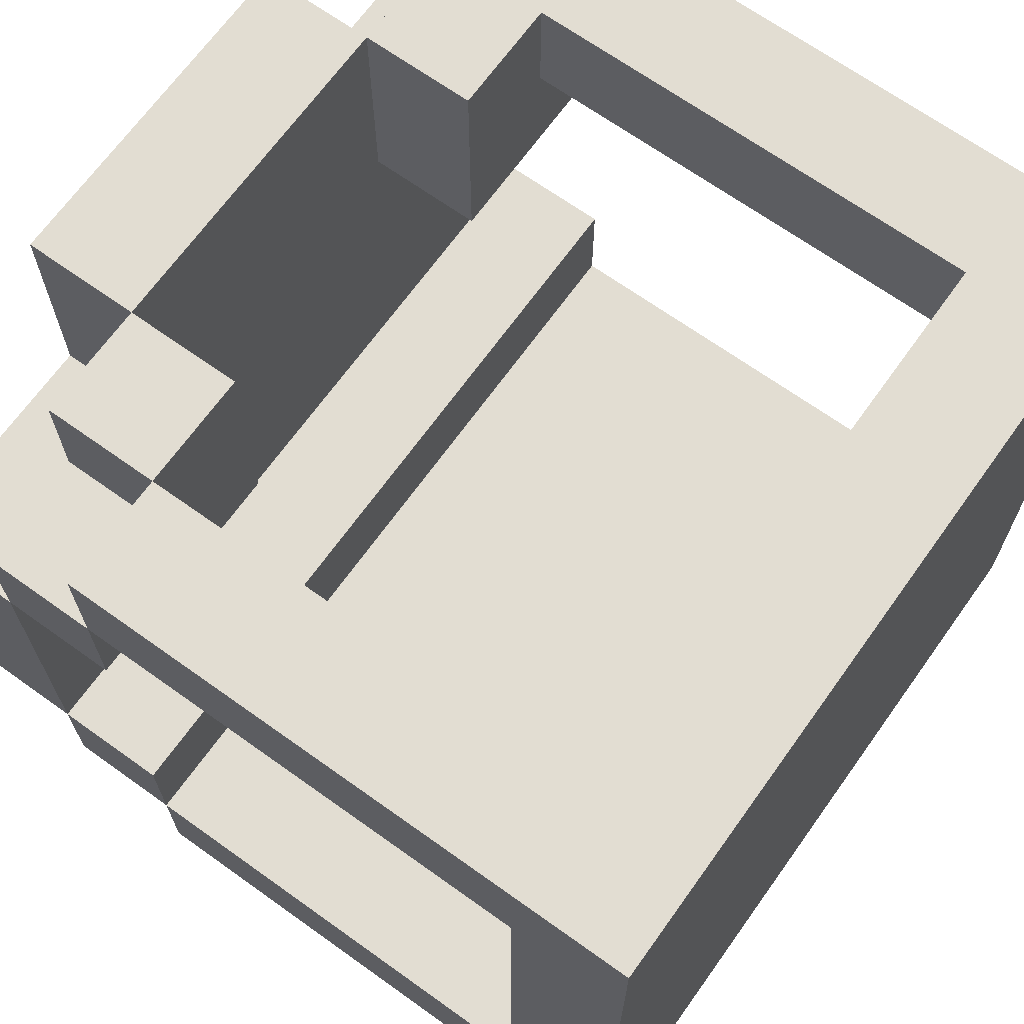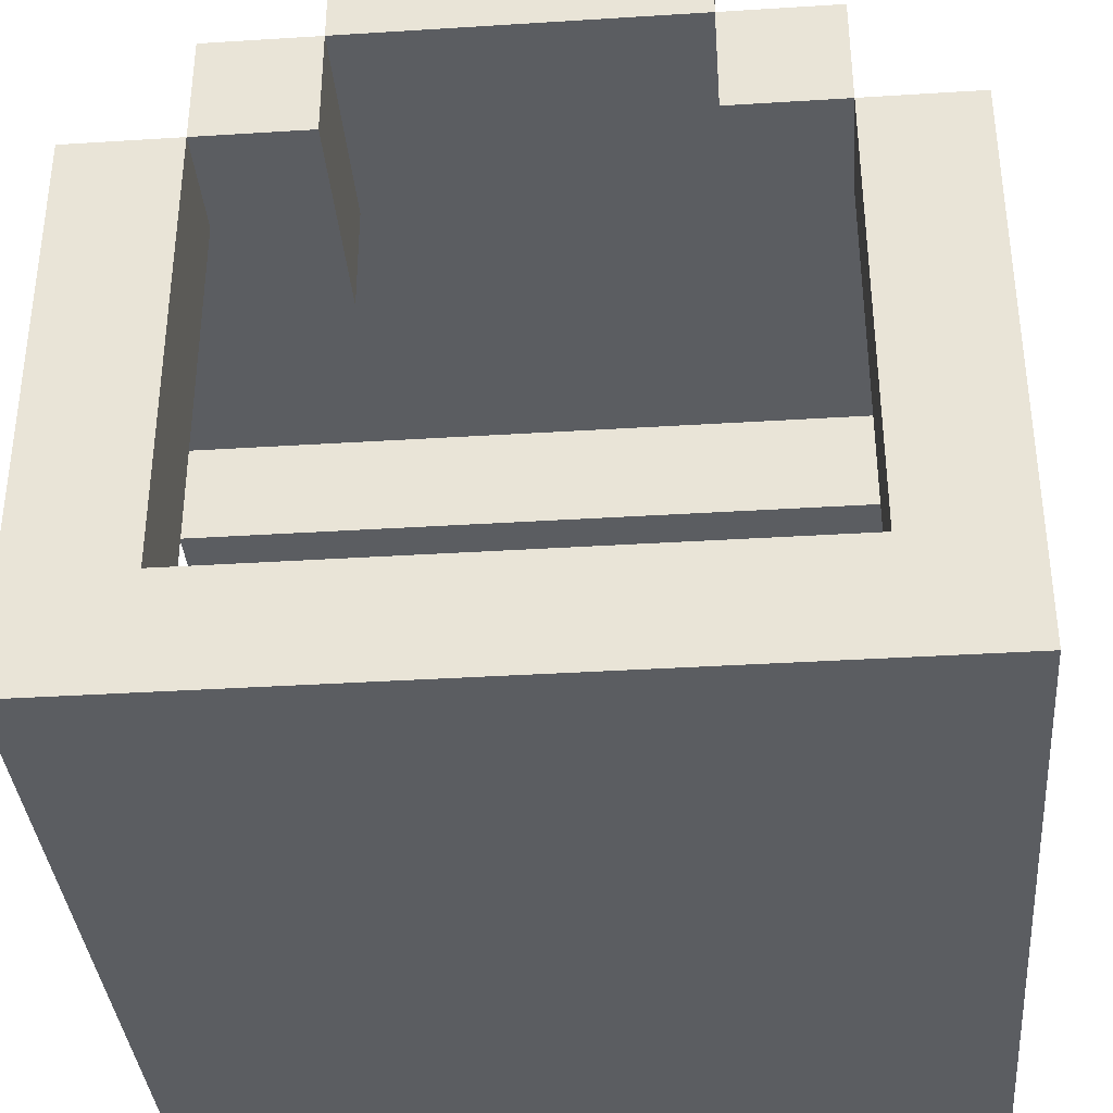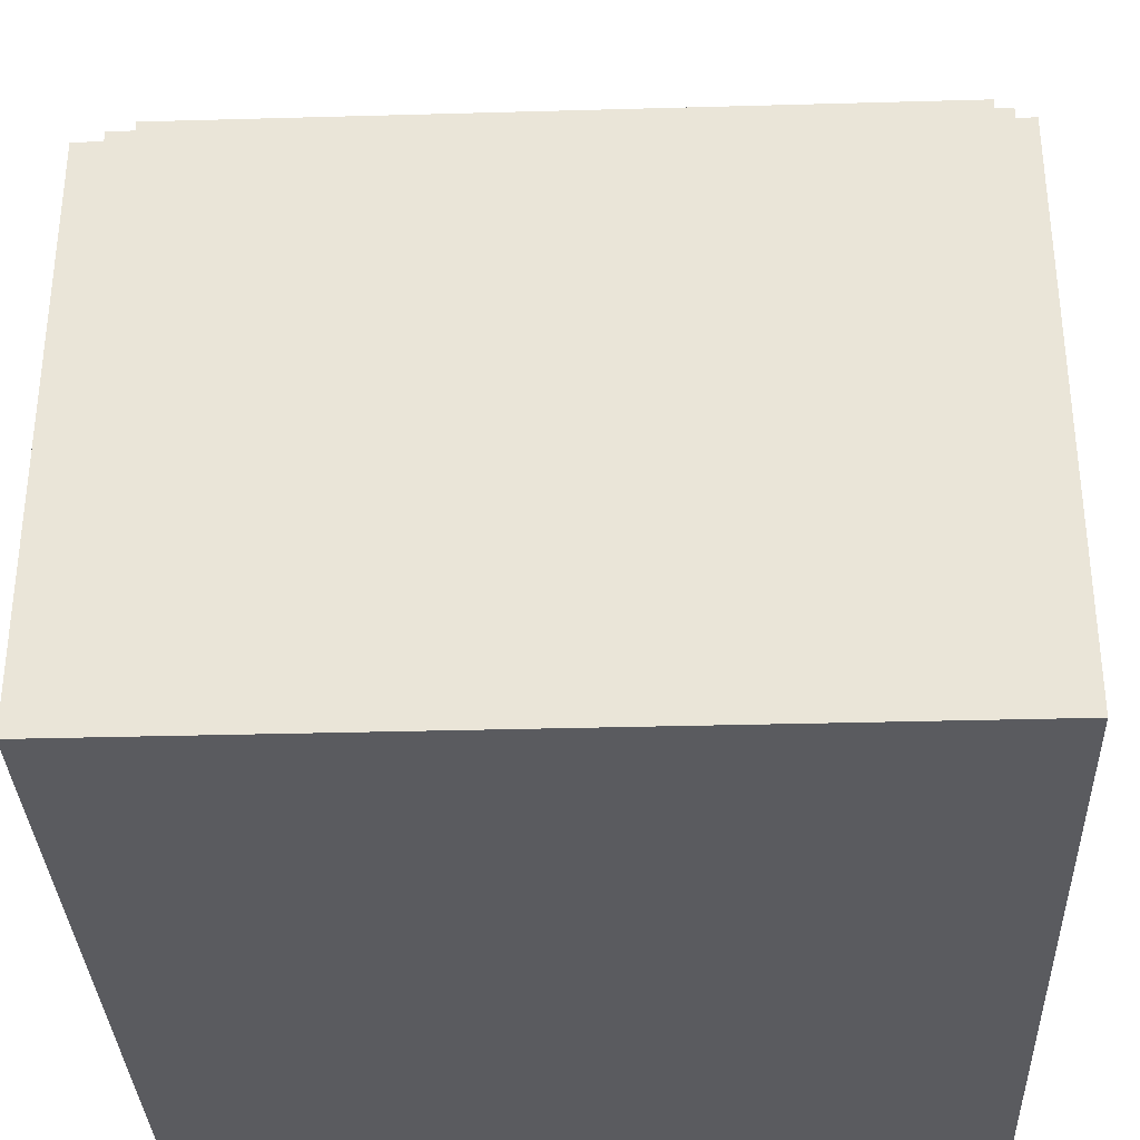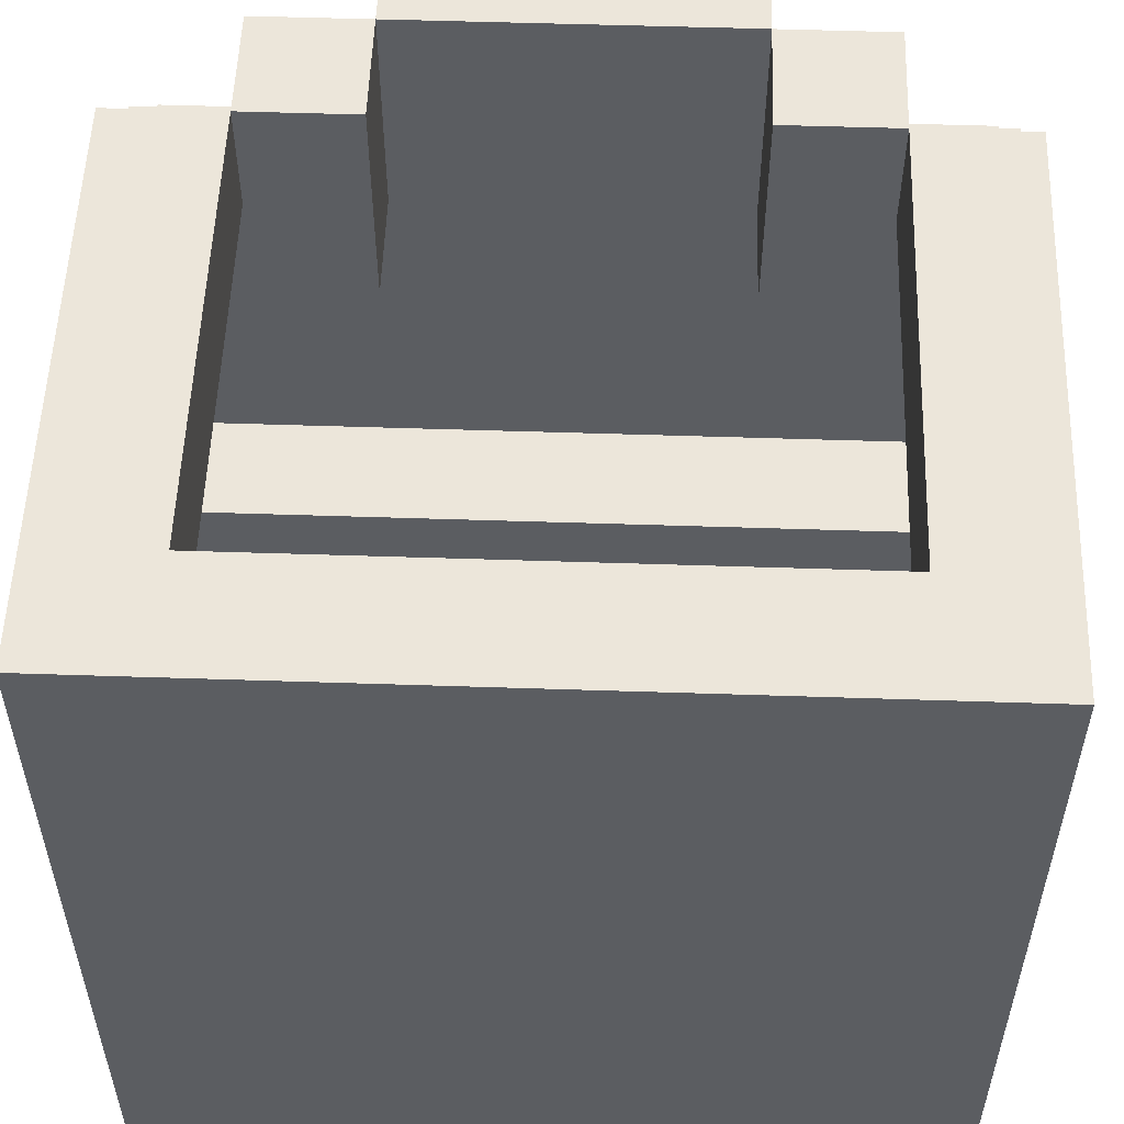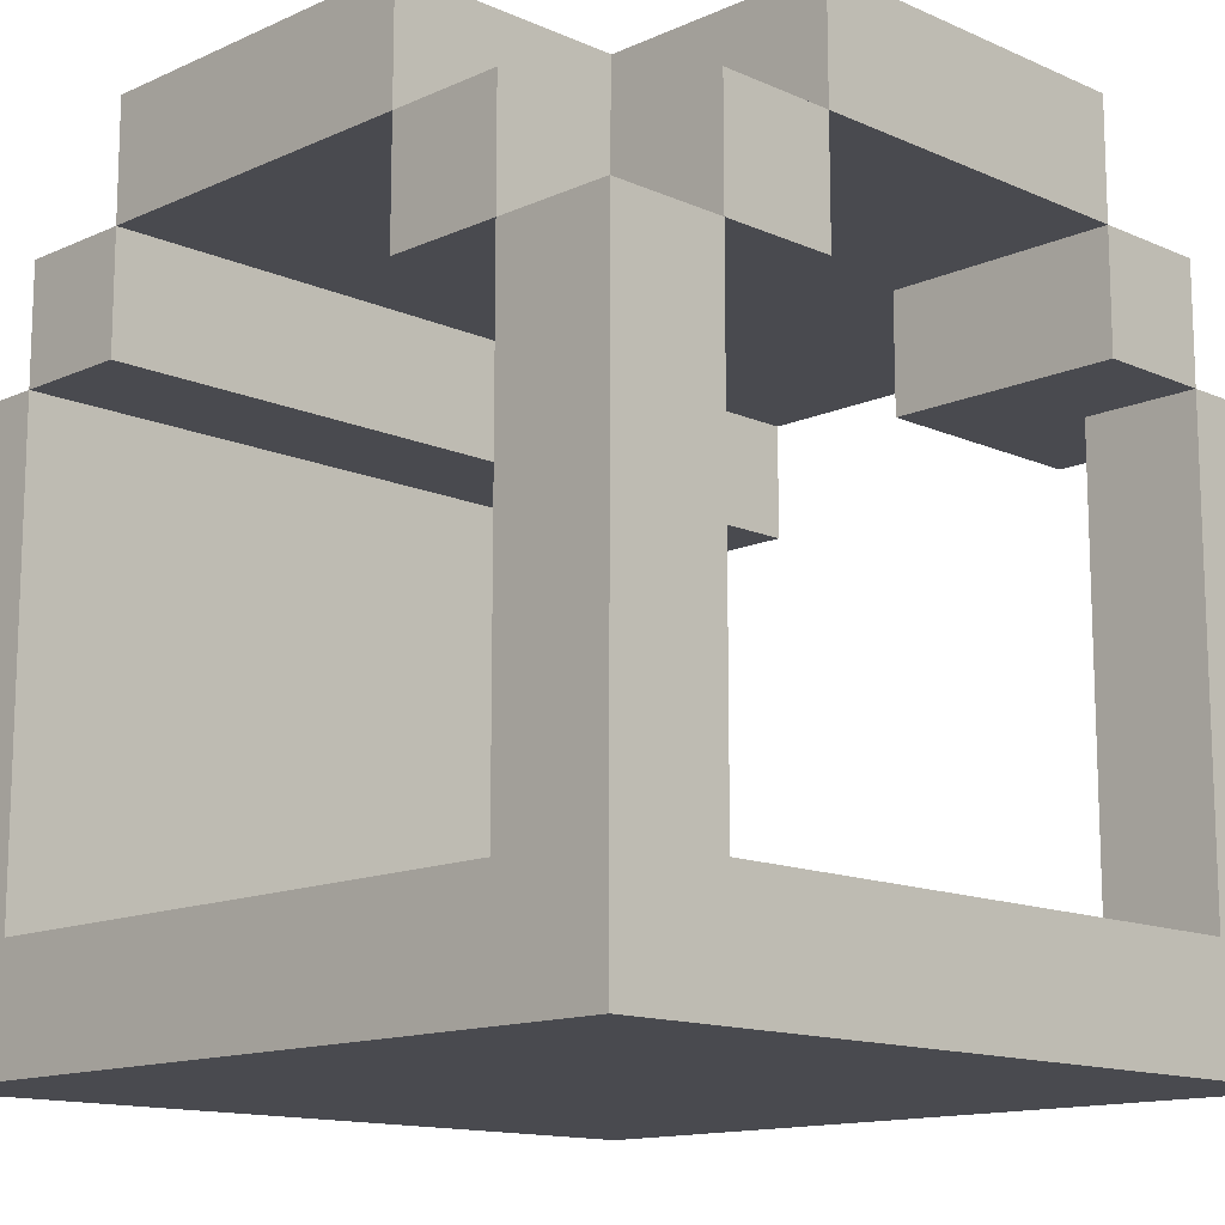
<metadata>
{"format":"obj","ext":"obj","renderer":"f3d","projection":"perspective","resolution":1024,"background":"white","views":[{"elev":68.1,"azim":-54.4,"up":"+Z"},{"elev":-36.2,"azim":4.7,"up":"+Y"},{"elev":-33.4,"azim":-177.8,"up":"+Y"},{"elev":54.4,"azim":2.0,"up":"+Z"},{"elev":-13.5,"azim":-44.8,"up":"+Y"}]}
</metadata>
<code>
v -3.5 0 2.5
v -3.5 1 2.5
v -3.5 1 1.5
v -3.5 0 1.5
v -3.5 0 -1.5
v -3.5 1 -1.5
v -3.5 1 -2.5
v -3.5 0 -2.5
v -3.5 1 0.5
v -3.5 0 0.5
v -3.5 1 -0.5
v -3.5 0 -0.5
v -3.5 0 3.5
v -3.5 1 3.5
v -3.5 2 3.5
v -3.5 2 2.5
v -3.5 3 3.5
v -3.5 3 2.5
v -3.5 1 -3.5
v -3.5 0 -3.5
v 2.5 1 3.5
v 2.5 2 3.5
v 2.5 2 2.5
v 2.5 1 2.5
v -1.5 6 3.5
v -1.5 7 3.5
v -1.5 7 2.5
v -1.5 6 2.5
v 2.5 3 3.5
v 2.5 3 2.5
v -1.5 7 1.5
v -1.5 6 1.5
v -3.5 2 -2.5
v -3.5 2 -3.5
v -3.5 3 -2.5
v -3.5 3 -3.5
v 2.5 4 3.5
v 2.5 4 2.5
v -3.5 4 -2.5
v -3.5 4 -3.5
v -3.5 4 3.5
v -3.5 4 2.5
v -3.5 5 3.5
v -3.5 5 2.5
v 2.5 5 3.5
v 2.5 5 2.5
v -3.5 6 -0.5
v -3.5 7 -0.5
v -3.5 7 -1.5
v -3.5 6 -1.5
v -3.5 6 0.5
v -3.5 7 0.5
v -3.5 5 -2.5
v -3.5 5 -3.5
v 1.5 5 3.5
v 1.5 6 3.5
v 1.5 6 2.5
v 1.5 5 2.5
v -3.5 6 1.5
v -3.5 7 1.5
v -3.5 6 2.5
v -3.5 5 1.5
v -2.5 5 3.5
v -2.5 6 3.5
v -2.5 6 2.5
v -2.5 5 2.5
v -3.5 5 -1.5
v -3.5 6 -2.5
v 1.5 6 1.5
v 1.5 5 1.5
v -2.5 1 3.5
v -2.5 1 2.5
v -2.5 2 2.5
v -2.5 2 3.5
v -2.5 3 2.5
v -2.5 3 3.5
v 3.5 0 -1.5
v 3.5 0 -2.5
v 3.5 1 -2.5
v 3.5 1 -1.5
v 3.5 0 -3.5
v 3.5 1 -3.5
v 3.5 0 3.5
v 3.5 0 2.5
v 3.5 1 2.5
v 3.5 1 3.5
v 3.5 0 1.5
v 3.5 1 1.5
v 3.5 0 0.5
v 3.5 1 0.5
v 3.5 0 -0.5
v 3.5 1 -0.5
v 3.5 2 2.5
v 3.5 2 3.5
v 1.5 7 2.5
v 1.5 7 3.5
v 1.5 7 1.5
v 3.5 2 -3.5
v 3.5 2 -2.5
v 3.5 3 2.5
v 3.5 3 3.5
v 3.5 3 -3.5
v 3.5 3 -2.5
v 3.5 4 2.5
v 3.5 4 3.5
v 3.5 4 -3.5
v 3.5 4 -2.5
v -2.5 4 2.5
v -2.5 4 3.5
v 3.5 5 2.5
v 3.5 5 3.5
v 3.5 5 -3.5
v 3.5 5 -2.5
v 2.5 6 2.5
v 2.5 6 3.5
v -1.5 5 2.5
v -1.5 5 1.5
v -1.5 5 3.5
v 3.5 5 -1.5
v 3.5 6 -2.5
v 3.5 6 -1.5
v 3.5 5 1.5
v 3.5 6 1.5
v 3.5 6 2.5
v 3.5 6 0.5
v 3.5 7 0.5
v 3.5 7 1.5
v 3.5 6 -0.5
v 3.5 7 -1.5
v 3.5 7 -0.5
v -2.5 0 3.5
v -1.5 0 3.5
v -1.5 1 3.5
v 1.5 0 3.5
v 2.5 0 3.5
v 1.5 1 3.5
v -0.5 0 3.5
v 0.5 0 3.5
v 0.5 1 3.5
v -0.5 1 3.5
v 0.5 6 3.5
v 0.5 7 3.5
v -0.5 6 3.5
v -0.5 7 3.5
v 2.5 1 -2.5
v 2.5 2 -2.5
v 2.5 3 -2.5
v -2.5 1 -2.5
v -2.5 2 -2.5
v -1.5 1 -2.5
v -1.5 2 -2.5
v -0.5 1 -2.5
v -0.5 2 -2.5
v 0.5 1 -2.5
v 0.5 2 -2.5
v 1.5 1 -2.5
v 1.5 2 -2.5
v -2.5 3 -2.5
v -1.5 3 -2.5
v -0.5 3 -2.5
v 0.5 3 -2.5
v 1.5 3 -2.5
v 2.5 4 -2.5
v -2.5 4 -2.5
v -1.5 4 -2.5
v -0.5 4 -2.5
v 0.5 4 -2.5
v 1.5 4 -2.5
v -2.5 6 1.5
v -2.5 7 1.5
v 2.5 5 -2.5
v -2.5 5 -2.5
v -1.5 5 -2.5
v -0.5 5 -2.5
v 0.5 5 -2.5
v 1.5 5 -2.5
v 1.5 5 -1.5
v 2.5 5 -1.5
v 2.5 6 -1.5
v 1.5 6 -1.5
v 0.5 5 -1.5
v 0.5 6 -1.5
v -0.5 5 -1.5
v -0.5 6 -1.5
v -1.5 5 -1.5
v -1.5 6 -1.5
v -2.5 5 -1.5
v -2.5 6 -1.5
v 2.5 6 1.5
v 2.5 7 1.5
v -2.5 1 -3.5
v -2.5 0 -3.5
v -1.5 1 -3.5
v -1.5 0 -3.5
v -0.5 1 -3.5
v -0.5 0 -3.5
v 0.5 1 -3.5
v 0.5 0 -3.5
v 1.5 1 -3.5
v 1.5 0 -3.5
v 2.5 1 -3.5
v 2.5 0 -3.5
v 2.5 2 -3.5
v 0.5 7 -1.5
v 1.5 7 -1.5
v -0.5 7 -1.5
v 2.5 3 -3.5
v -2.5 2 -3.5
v -1.5 2 -3.5
v -0.5 2 -3.5
v 0.5 2 -3.5
v 1.5 2 -3.5
v -2.5 3 -3.5
v -1.5 3 -3.5
v -0.5 3 -3.5
v 0.5 3 -3.5
v 1.5 3 -3.5
v -1.5 7 -1.5
v -2.5 7 -1.5
v 2.5 4 -3.5
v -2.5 4 -3.5
v -1.5 4 -3.5
v -0.5 4 -3.5
v 0.5 4 -3.5
v 1.5 4 -3.5
v 2.5 5 -3.5
v -2.5 5 -3.5
v -1.5 5 -3.5
v -0.5 5 -3.5
v 0.5 5 -3.5
v 1.5 5 -3.5
v -2.5 5 1.5
v 1.5 6 -2.5
v 2.5 6 -2.5
v 0.5 6 -2.5
v -0.5 6 -2.5
v -1.5 6 -2.5
v -2.5 6 -2.5
v 2.5 5 1.5
v 2.5 7 -1.5
v -2.5 0 2.5
v -2.5 0 1.5
v -1.5 0 1.5
v -1.5 0 2.5
v 1.5 0 -1.5
v 1.5 0 -2.5
v 2.5 0 -2.5
v 2.5 0 -1.5
v 1.5 0 -0.5
v 2.5 0 -0.5
v 0.5 0 -1.5
v 0.5 0 -2.5
v -2.5 0 -2.5
v -2.5 0 -1.5
v 1.5 0 0.5
v 2.5 0 0.5
v -1.5 0 -1.5
v -1.5 0 -2.5
v -0.5 0 -2.5
v -0.5 0 -1.5
v 1.5 0 1.5
v 2.5 0 1.5
v 1.5 0 2.5
v 2.5 0 2.5
v -2.5 0 0.5
v -1.5 0 0.5
v -0.5 0 0.5
v -0.5 0 1.5
v 0.5 0 0.5
v 0.5 0 1.5
v -2.5 0 -0.5
v -1.5 0 -0.5
v -0.5 0 -0.5
v 0.5 0 -0.5
v -0.5 0 2.5
v 0.5 0 2.5
v 0.5 6 2.5
v -0.5 6 2.5
v 0.5 6 1.5
v -0.5 6 1.5
v 0.5 6 -0.5
v 1.5 6 -0.5
v 0.5 6 0.5
v 1.5 6 0.5
v -0.5 6 -0.5
v -1.5 6 -0.5
v -2.5 6 -0.5
v -0.5 6 0.5
v -1.5 6 0.5
v -2.5 6 0.5
v 2.5 6 0.5
v 2.5 6 -0.5
v -1.5 1 2.5
v -1.5 1 1.5
v -2.5 1 1.5
v 1.5 1 -1.5
v 2.5 1 -1.5
v 1.5 1 -0.5
v 2.5 1 -0.5
v 0.5 1 -1.5
v -2.5 1 -1.5
v 1.5 1 0.5
v 2.5 1 0.5
v -1.5 1 -1.5
v -0.5 1 -1.5
v 1.5 1 1.5
v 2.5 1 1.5
v 1.5 1 2.5
v -2.5 1 0.5
v -1.5 1 0.5
v -0.5 1 1.5
v -0.5 1 0.5
v 0.5 1 1.5
v 0.5 1 0.5
v -2.5 1 -0.5
v -1.5 1 -0.5
v -0.5 1 -0.5
v 0.5 1 -0.5
v 0.5 1 2.5
v -0.5 1 2.5
v 0.5 7 2.5
v -0.5 7 2.5
v 0.5 7 1.5
v -0.5 7 1.5
v 0.5 7 -0.5
v 1.5 7 -0.5
v 0.5 7 0.5
v 1.5 7 0.5
v -0.5 7 -0.5
v -1.5 7 -0.5
v -2.5 7 -0.5
v -0.5 7 0.5
v -1.5 7 0.5
v -2.5 7 0.5
v 2.5 7 0.5
v 2.5 7 -0.5
f 1 2 3 4
f 5 6 7 8
f 4 3 9 10
f 10 9 11 12
f 12 11 6 5
f 13 14 2 1
f 14 15 16 2
f 15 17 18 16
f 8 7 19 20
f 21 22 23 24
f 25 26 27 28
f 22 29 30 23
f 28 27 31 32
f 7 33 34 19
f 33 35 36 34
f 29 37 38 30
f 35 39 40 36
f 17 41 42 18
f 41 43 44 42
f 37 45 46 38
f 47 48 49 50
f 51 52 48 47
f 39 53 54 40
f 55 56 57 58
f 59 60 52 51
f 44 61 59 62
f 63 64 65 66
f 67 50 68 53
f 58 57 69 70
f 71 72 73 74
f 74 73 75 76
f 77 78 79 80
f 78 81 82 79
f 83 84 85 86
f 84 87 88 85
f 87 89 90 88
f 89 91 92 90
f 91 77 80 92
f 86 85 93 94
f 56 57 95 96
f 57 69 97 95
f 79 82 98 99
f 94 93 100 101
f 99 98 102 103
f 101 100 104 105
f 103 102 106 107
f 76 75 108 109
f 109 108 66 63
f 105 104 110 111
f 107 106 112 113
f 45 46 114 115
f 116 117 32 28
f 118 116 28 25
f 119 113 120 121
f 110 122 123 124
f 123 125 126 127
f 128 121 129 130
f 125 128 130 126
f 131 132 133 71
f 134 135 21 136
f 137 138 139 140
f 138 134 136 139
f 132 137 140 133
f 13 131 71 14
f 14 71 74 15
f 15 74 76 17
f 135 83 86 21
f 21 86 94 22
f 141 56 96 142
f 143 141 142 144
f 25 143 144 26
f 145 79 99 146
f 22 94 101 29
f 146 99 103 147
f 7 148 149 33
f 148 150 151 149
f 150 152 153 151
f 152 154 155 153
f 154 156 157 155
f 156 145 146 157
f 33 149 158 35
f 149 151 159 158
f 151 153 160 159
f 153 155 161 160
f 155 157 162 161
f 157 146 147 162
f 29 101 105 37
f 147 103 107 163
f 35 158 164 39
f 158 159 165 164
f 159 160 166 165
f 160 161 167 166
f 161 162 168 167
f 162 147 163 168
f 17 76 109 41
f 41 109 63 43
f 37 105 111 45
f 169 32 31 170
f 163 107 113 171
f 39 164 172 53
f 164 165 173 172
f 165 166 174 173
f 166 167 175 174
f 167 168 176 175
f 168 163 171 176
f 55 45 115 56
f 59 169 170 60
f 44 66 65 61
f 63 118 25 64
f 177 178 179 180
f 181 177 180 182
f 183 181 182 184
f 185 183 184 186
f 187 185 186 188
f 67 187 188 50
f 69 189 190 97
f 178 119 121 179
f 46 110 124 114
f 189 123 127 190
f 2 16 73 72
f 16 18 75 73
f 20 19 191 192
f 192 191 193 194
f 194 193 195 196
f 196 195 197 198
f 198 197 199 200
f 200 199 201 202
f 202 201 82 81
f 24 23 93 85
f 201 203 98 82
f 23 30 100 93
f 182 204 205 180
f 184 206 204 182
f 203 207 102 98
f 19 34 208 191
f 191 208 209 193
f 193 209 210 195
f 195 210 211 197
f 197 211 212 199
f 199 212 203 201
f 34 36 213 208
f 208 213 214 209
f 209 214 215 210
f 210 215 216 211
f 211 216 217 212
f 212 217 207 203
f 30 38 104 100
f 186 218 206 184
f 188 219 218 186
f 207 220 106 102
f 36 40 221 213
f 213 221 222 214
f 214 222 223 215
f 215 223 224 216
f 216 224 225 217
f 217 225 220 207
f 18 42 108 75
f 42 44 66 108
f 38 46 110 104
f 50 49 219 188
f 220 226 112 106
f 40 54 227 221
f 221 227 228 222
f 222 228 229 223
f 223 229 230 224
f 224 230 231 225
f 225 231 226 220
f 62 59 169 232
f 232 169 32 117
f 176 233 234 171
f 175 235 233 176
f 174 236 235 175
f 173 237 236 174
f 172 238 237 173
f 53 68 238 172
f 70 69 189 239
f 180 205 240 179
f 171 234 120 113
f 239 189 123 122
f 179 240 129 121
f 241 242 243 244
f 245 246 247 248
f 249 245 248 250
f 251 252 246 245
f 1 4 242 241
f 5 8 253 254
f 255 249 250 256
f 257 258 259 260
f 254 253 258 257
f 261 255 256 262
f 263 261 262 264
f 260 259 252 251
f 131 241 244 132
f 134 263 264 135
f 4 10 265 242
f 242 265 266 243
f 243 266 267 268
f 268 267 269 270
f 270 269 255 261
f 10 12 271 265
f 265 271 272 266
f 266 272 273 267
f 267 273 274 269
f 269 274 249 255
f 12 5 254 271
f 271 254 257 272
f 272 257 260 273
f 273 260 251 274
f 274 251 245 249
f 137 275 276 138
f 138 276 263 134
f 275 268 270 276
f 276 270 261 263
f 132 244 275 137
f 244 243 268 275
f 13 1 241 131
f 248 247 78 77
f 8 20 192 253
f 253 192 194 258
f 258 194 196 259
f 259 196 198 252
f 252 198 200 246
f 246 200 202 247
f 247 202 81 78
f 135 264 84 83
f 264 262 87 84
f 262 256 89 87
f 256 250 91 89
f 250 248 77 91
f 141 277 57 56
f 143 278 277 141
f 25 28 278 143
f 277 279 69 57
f 278 280 279 277
f 28 32 280 278
f 281 182 180 282
f 283 281 282 284
f 279 283 284 69
f 285 184 182 281
f 286 186 184 285
f 287 188 186 286
f 288 285 281 283
f 280 288 283 279
f 289 286 285 288
f 32 289 288 280
f 290 287 286 289
f 169 290 289 32
f 47 50 188 287
f 51 47 287 290
f 55 58 46 45
f 59 51 290 169
f 44 62 232 66
f 66 232 117 116
f 63 66 116 118
f 177 176 171 178
f 181 175 176 177
f 183 174 175 181
f 185 173 174 183
f 187 172 173 185
f 67 53 172 187
f 58 70 239 46
f 69 284 291 189
f 284 282 292 291
f 282 180 179 292
f 178 171 113 119
f 46 239 122 110
f 189 291 125 123
f 292 179 121 128
f 291 292 128 125
f 72 293 294 295
f 296 297 145 156
f 298 299 297 296
f 300 296 156 154
f 2 72 295 3
f 6 301 148 7
f 302 303 299 298
f 304 305 152 150
f 301 304 150 148
f 306 307 303 302
f 308 24 307 306
f 305 300 154 152
f 71 133 293 72
f 136 21 24 308
f 3 295 309 9
f 295 294 310 309
f 294 311 312 310
f 311 313 314 312
f 313 306 302 314
f 9 309 315 11
f 309 310 316 315
f 310 312 317 316
f 312 314 318 317
f 314 302 298 318
f 11 315 301 6
f 315 316 304 301
f 316 317 305 304
f 317 318 300 305
f 318 298 296 300
f 140 139 319 320
f 139 136 308 319
f 320 319 313 311
f 319 308 306 313
f 133 140 320 293
f 293 320 311 294
f 297 80 79 145
f 24 85 88 307
f 307 88 90 303
f 303 90 92 299
f 299 92 80 297
f 142 96 95 321
f 144 142 321 322
f 26 144 322 27
f 321 95 97 323
f 322 321 323 324
f 27 322 324 31
f 325 326 205 204
f 327 328 326 325
f 323 97 328 327
f 329 325 204 206
f 330 329 206 218
f 331 330 218 219
f 332 327 325 329
f 324 323 327 332
f 333 332 329 330
f 43 63 66 44
f 45 111 110 46
f 31 324 332 333
f 334 333 330 331
f 170 31 333 334
f 48 331 219 49
f 52 334 331 48
f 171 113 112 226
f 53 172 227 54
f 172 173 228 227
f 173 174 229 228
f 174 175 230 229
f 175 176 231 230
f 176 171 226 231
f 56 115 114 57
f 60 170 334 52
f 61 65 169 59
f 65 28 32 169
f 64 25 28 65
f 180 179 234 233
f 182 180 233 235
f 184 182 235 236
f 186 184 236 237
f 188 186 237 238
f 50 188 238 68
f 57 114 189 69
f 97 190 335 328
f 328 335 336 326
f 326 336 240 205
f 179 121 120 234
f 114 124 123 189
f 190 127 126 335
f 336 130 129 240
f 335 126 130 336

</code>
